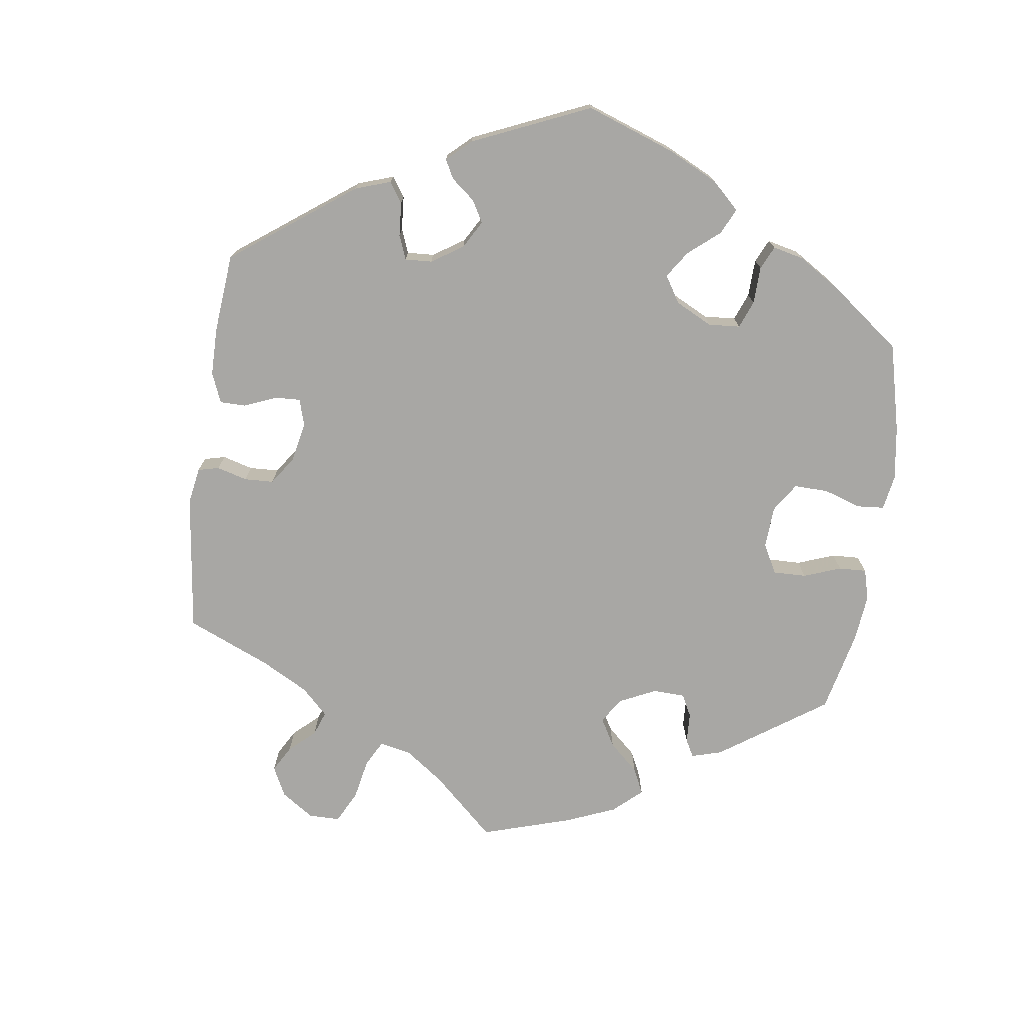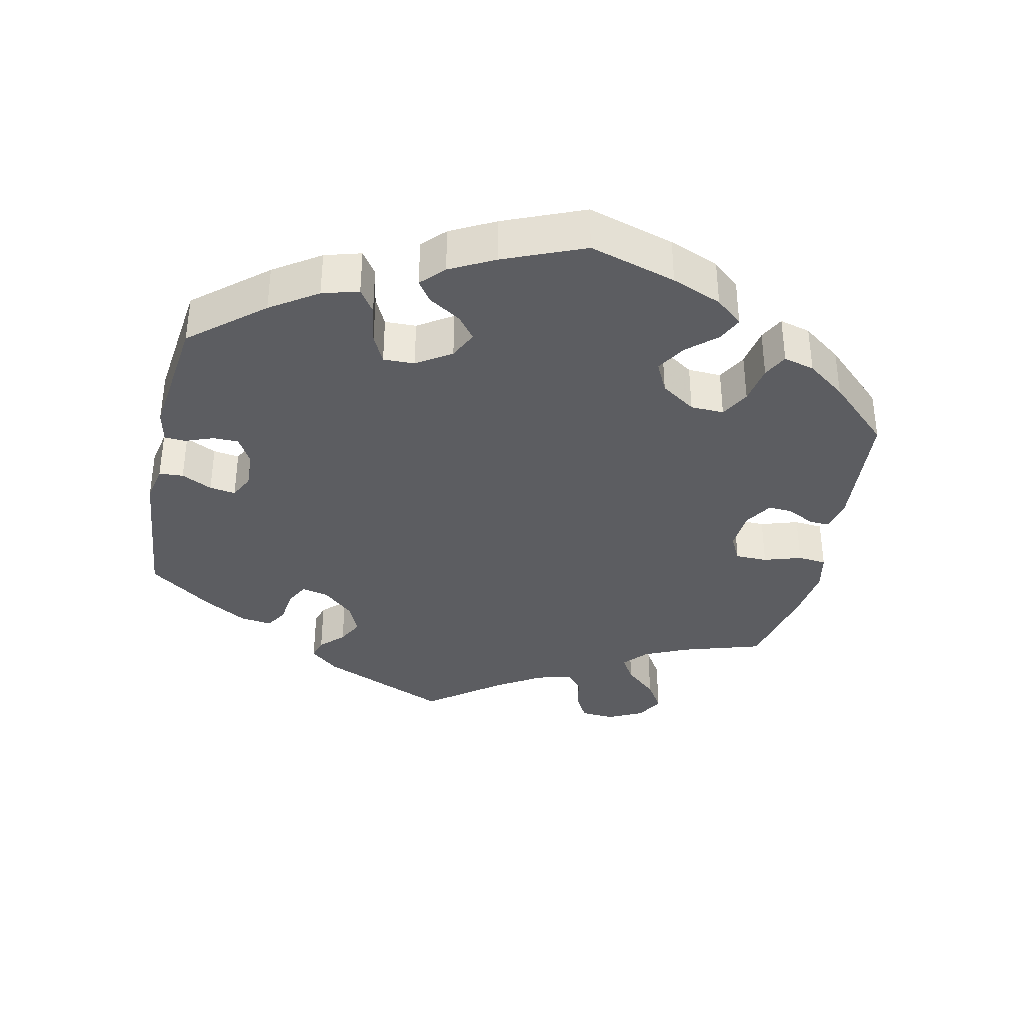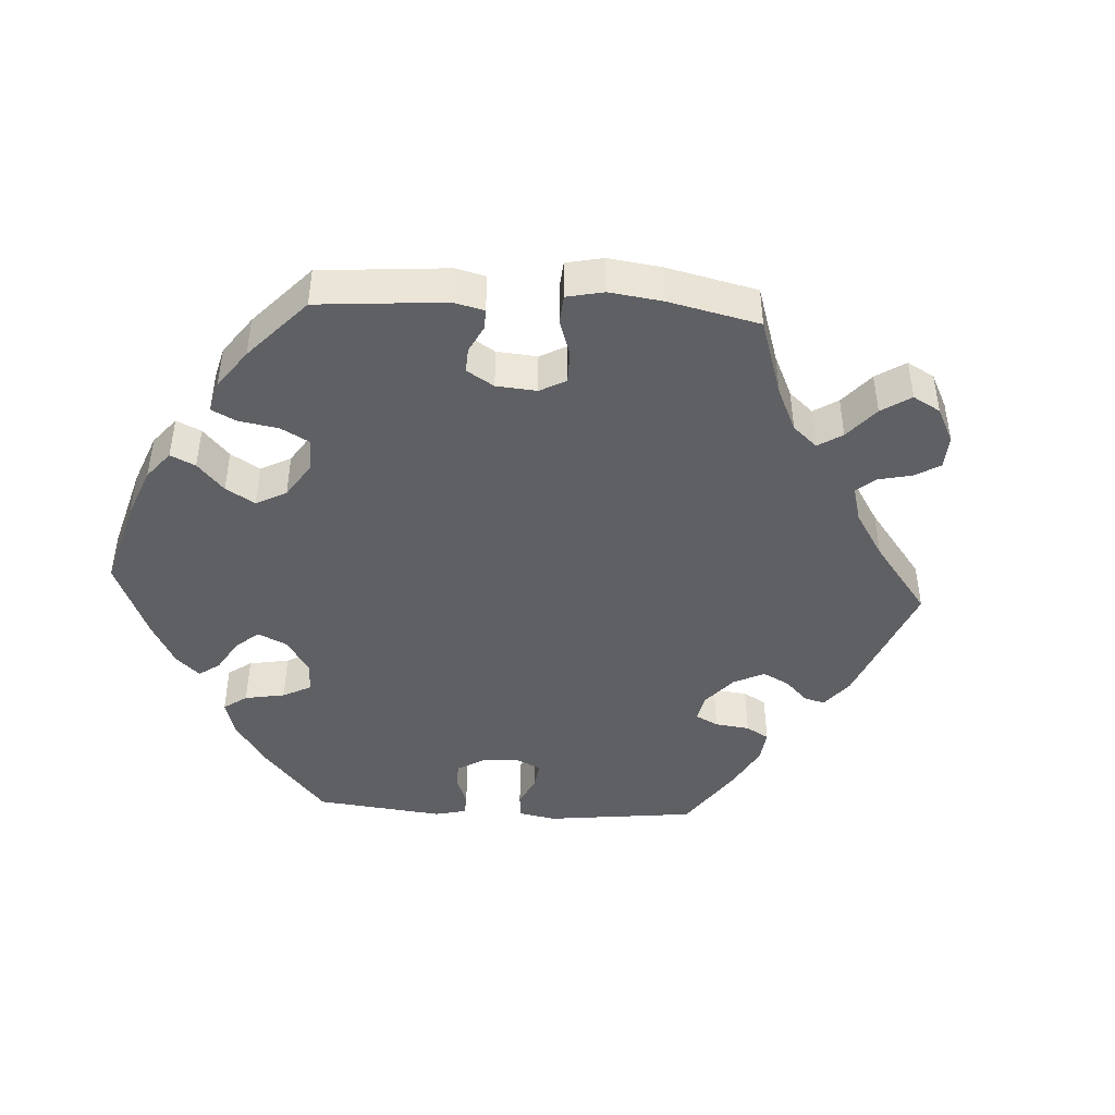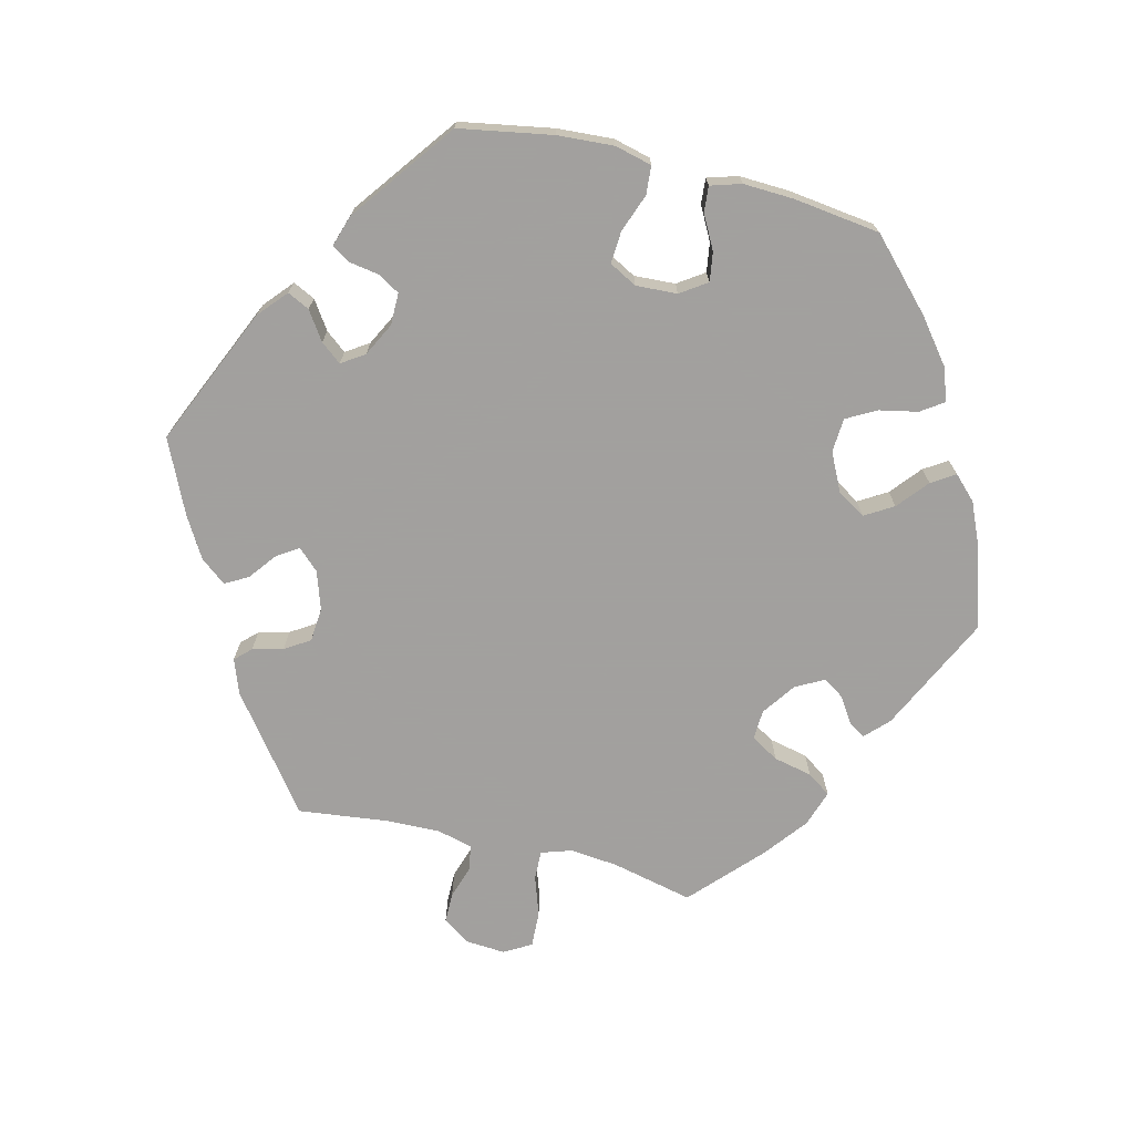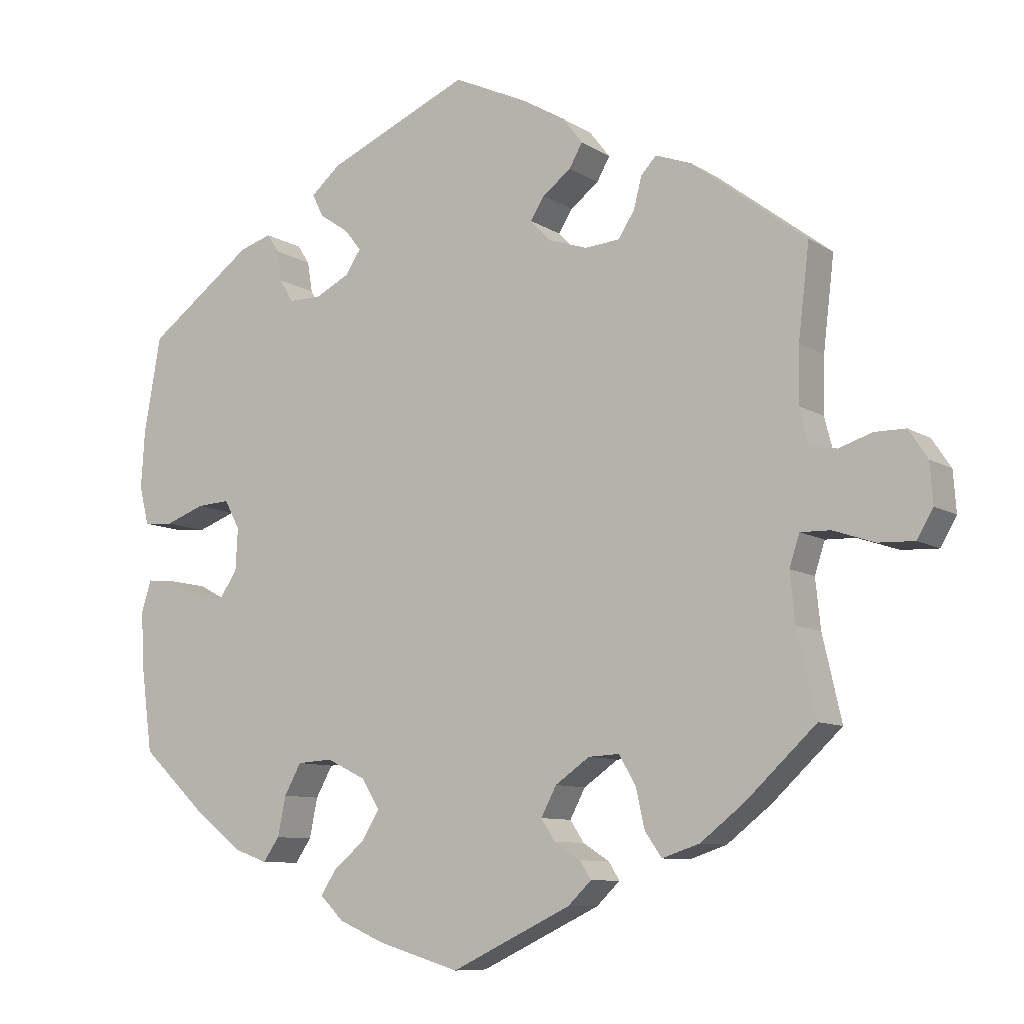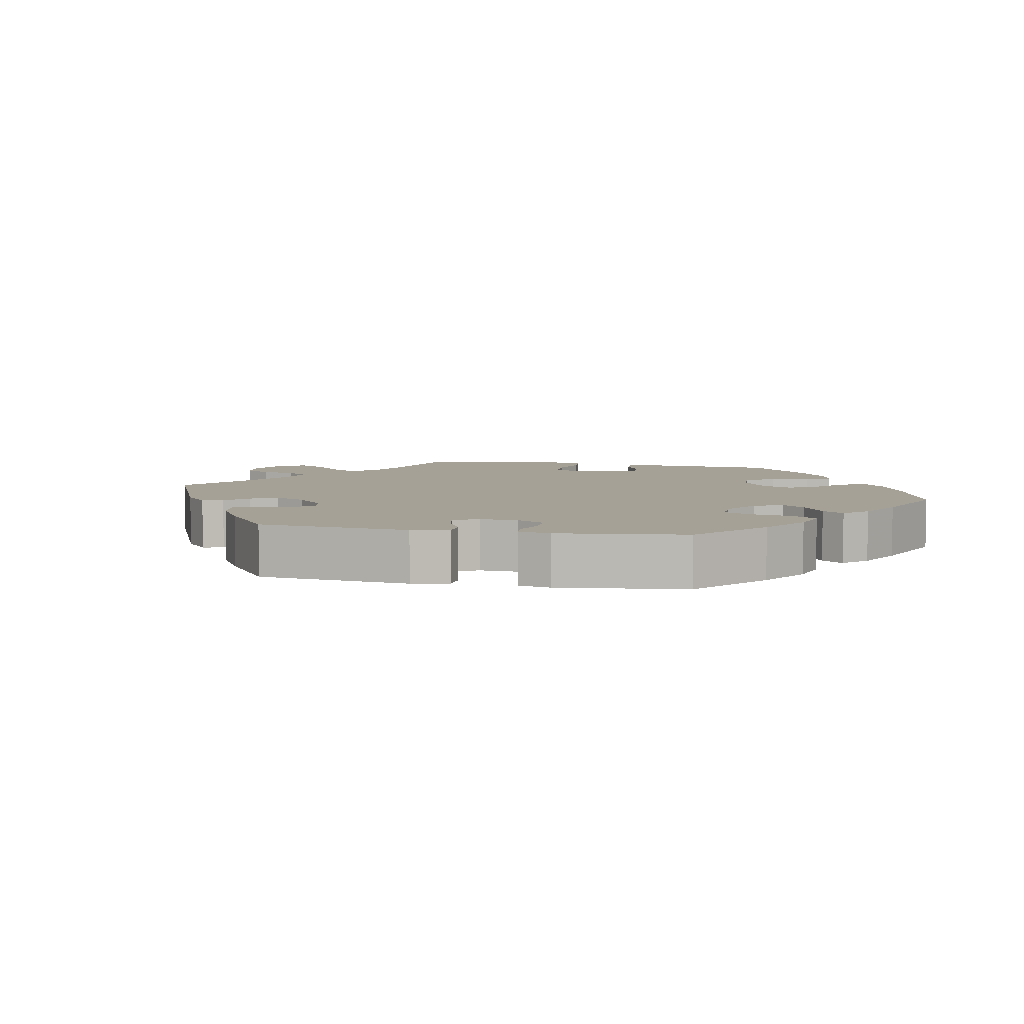
<metadata>
{"format":"obj","ext":"obj","renderer":"f3d","projection":"perspective","resolution":1024,"background":"white","views":[{"elev":-74.6,"azim":52.2,"up":"+Y"},{"elev":-36.6,"azim":107.8,"up":"+Y"},{"elev":-44.9,"azim":-153.2,"up":"+Y"},{"elev":-71.9,"azim":76.2,"up":"+Y"},{"elev":-9.1,"azim":-148.0,"up":"+Z"},{"elev":6.2,"azim":41.4,"up":"+Y"}]}
</metadata>
<code>
v 0.523 0.07 0.158
v 0.528 0.07 0.079
v 0.515 0.07 0.027
v 0.475 0.07 0.024
v 0.421 0.07 0.044
v 0.376 0.07 0.047
v 0.355 0.07 0.008
v 0.358 0.07 -0.05
v 0.383 0.07 -0.087
v 0.424 0.07 -0.081
v 0.471 0.07 -0.056
v 0.507 0.07 -0.053
v 0.52 0.07 -0.096
v 0.517 0.07 -0.167
v 0.501 0.07 -0.289
v 0.408 0.07 -0.377
v 0.348 0.07 -0.424
v 0.301 0.07 -0.441
v 0.279 0.07 -0.409
v 0.268 0.07 -0.355
v 0.245 0.07 -0.313
v 0.197 0.07 -0.31
v 0.144 0.07 -0.336
v 0.119 0.07 -0.376
v 0.143 0.07 -0.416
v 0.186 0.07 -0.452
v 0.207 0.07 -0.485
v 0.175 0.07 -0.517
v 0.113 0.07 -0.544
v 0 0.07 -0.578
v -0.164 0.07 -0.499
v -0.196 0.07 -0.468
v -0.181 0.07 -0.444
v -0.145 0.07 -0.421
v -0.126 0.07 -0.392
v -0.147 0.07 -0.352
v -0.194 0.07 -0.319
v -0.236 0.07 -0.317
v -0.259 0.07 -0.356
v -0.271 0.07 -0.41
v -0.294 0.07 -0.443
v -0.345 0.07 -0.426
v -0.405 0.07 -0.379
v -0.501 0.07 -0.289
v -0.475 0.07 -0.175
v -0.468 0.07 -0.108
v -0.482 0.07 -0.065
v -0.523 0.07 -0.066
v -0.579 0.07 -0.085
v -0.629 0.07 -0.087
v -0.651 0.07 -0.049
v -0.647 0.07 0.006
v -0.621 0.07 0.045
v -0.579 0.07 0.045
v -0.533 0.07 0.03
v -0.497 0.07 0.036
v -0.484 0.07 0.086
v -0.486 0.07 0.162
v -0.501 0.07 0.288
v -0.344 0.07 0.407
v -0.295 0.07 0.425
v -0.274 0.07 0.403
v -0.263 0.07 0.36
v -0.241 0.07 0.325
v -0.193 0.07 0.321
v -0.139 0.07 0.339
v -0.112 0.07 0.368
v -0.131 0.07 0.398
v -0.17 0.07 0.428
v -0.188 0.07 0.46
v -0.16 0.07 0.496
v -0.102 0.07 0.53
v 0 0.07 0.577
v 0.195 0.07 0.491
v 0.235 0.07 0.456
v 0.22 0.07 0.425
v 0.18 0.07 0.398
v 0.157 0.07 0.369
v 0.178 0.07 0.337
v 0.225 0.07 0.313
v 0.27 0.07 0.313
v 0.288 0.07 0.344
v 0.295 0.07 0.386
v 0.311 0.07 0.411
v 0.355 0.07 0.397
v 0.5 0.07 0.289
v 0.523 0 0.158
v 0.528 0 0.079
v 0.515 0 0.027
v 0.475 0 0.024
v 0.421 0 0.044
v 0.376 0 0.047
v 0.355 0 0.008
v 0.358 0 -0.05
v 0.383 0 -0.087
v 0.424 0 -0.081
v 0.471 0 -0.056
v 0.507 0 -0.053
v 0.52 0 -0.096
v 0.517 0 -0.167
v 0.501 0 -0.289
v 0.408 0 -0.377
v 0.348 0 -0.424
v 0.301 0 -0.441
v 0.279 0 -0.409
v 0.268 0 -0.355
v 0.245 0 -0.313
v 0.197 0 -0.31
v 0.144 0 -0.336
v 0.119 0 -0.376
v 0.143 0 -0.416
v 0.186 0 -0.452
v 0.207 0 -0.485
v 0.175 0 -0.517
v 0.113 0 -0.544
v 0 0 -0.578
v -0.164 0 -0.499
v -0.196 0 -0.468
v -0.181 0 -0.444
v -0.145 0 -0.421
v -0.126 0 -0.392
v -0.147 0 -0.352
v -0.194 0 -0.319
v -0.236 0 -0.317
v -0.259 0 -0.356
v -0.271 0 -0.41
v -0.294 0 -0.443
v -0.345 0 -0.426
v -0.405 0 -0.379
v -0.501 0 -0.289
v -0.475 0 -0.175
v -0.468 0 -0.108
v -0.482 0 -0.065
v -0.523 0 -0.066
v -0.579 0 -0.085
v -0.629 0 -0.087
v -0.651 0 -0.049
v -0.647 0 0.006
v -0.621 0 0.045
v -0.579 0 0.045
v -0.533 0 0.03
v -0.497 0 0.036
v -0.484 0 0.086
v -0.486 0 0.162
v -0.501 0 0.288
v -0.344 0 0.407
v -0.295 0 0.425
v -0.274 0 0.403
v -0.263 0 0.36
v -0.241 0 0.325
v -0.193 0 0.321
v -0.139 0 0.339
v -0.112 0 0.368
v -0.131 0 0.398
v -0.17 0 0.428
v -0.188 0 0.46
v -0.16 0 0.496
v -0.102 0 0.53
v 0 0 0.577
v 0.195 0 0.491
v 0.235 0 0.456
v 0.22 0 0.425
v 0.18 0 0.398
v 0.157 0 0.369
v 0.178 0 0.337
v 0.225 0 0.313
v 0.27 0 0.313
v 0.288 0 0.344
v 0.295 0 0.386
v 0.311 0 0.411
v 0.355 0 0.397
v 0.5 0 0.289
f 82 83 84 85
f 81 82 85 86
f 80 81 86 1
f 74 75 76 77
f 74 77 78
f 73 74 78
f 72 73 78 79
f 68 69 70 71
f 67 68 71 72
f 60 61 62 63
f 58 59 60 63
f 57 58 63 64
f 56 57 64 65
f 52 53 54 55
f 52 55 56
f 51 52 56
f 48 49 50 51
f 47 48 51 56
f 46 47 56 65
f 42 43 44 45
f 39 40 41 42
f 38 39 42 45
f 37 38 45 46
f 31 32 33 34
f 31 34 35
f 30 31 35
f 29 30 35 36
f 25 26 27 28
f 24 25 28 29
f 17 18 19 20
f 17 20 21
f 16 17 21
f 15 16 21
f 14 15 21 22
f 10 11 12 13
f 9 10 13 14
f 2 3 4 5
f 2 5 6
f 79 80 1 2
f 67 72 79 2
f 66 67 2 6
f 65 66 6 7
f 36 37 46 65
f 24 29 36 65
f 23 24 65 7
f 22 23 7 8
f 9 14 22
f 8 9 22
f 171 170 169 168
f 172 171 168 167
f 87 172 167 166
f 163 162 161 160
f 164 163 160
f 164 160 159
f 165 164 159 158
f 157 156 155 154
f 158 157 154 153
f 149 148 147 146
f 149 146 145 144
f 150 149 144 143
f 151 150 143 142
f 141 140 139 138
f 142 141 138
f 142 138 137
f 137 136 135 134
f 142 137 134 133
f 151 142 133 132
f 131 130 129 128
f 128 127 126 125
f 131 128 125 124
f 132 131 124 123
f 120 119 118 117
f 121 120 117
f 121 117 116
f 122 121 116 115
f 114 113 112 111
f 115 114 111 110
f 106 105 104 103
f 107 106 103
f 107 103 102
f 107 102 101
f 108 107 101 100
f 99 98 97 96
f 100 99 96 95
f 91 90 89 88
f 92 91 88
f 88 87 166 165
f 88 165 158 153
f 92 88 153 152
f 93 92 152 151
f 151 132 123 122
f 151 122 115 110
f 93 151 110 109
f 94 93 109 108
f 108 100 95
f 108 95 94
f 1 87 88 2
f 2 88 89 3
f 3 89 90 4
f 4 90 91 5
f 5 91 92 6
f 6 92 93 7
f 7 93 94 8
f 8 94 95 9
f 9 95 96 10
f 10 96 97 11
f 11 97 98 12
f 12 98 99 13
f 13 99 100 14
f 14 100 101 15
f 15 101 102 16
f 16 102 103 17
f 17 103 104 18
f 18 104 105 19
f 19 105 106 20
f 20 106 107 21
f 21 107 108 22
f 22 108 109 23
f 23 109 110 24
f 24 110 111 25
f 25 111 112 26
f 26 112 113 27
f 27 113 114 28
f 28 114 115 29
f 29 115 116 30
f 30 116 117 31
f 31 117 118 32
f 32 118 119 33
f 33 119 120 34
f 34 120 121 35
f 35 121 122 36
f 36 122 123 37
f 37 123 124 38
f 38 124 125 39
f 39 125 126 40
f 40 126 127 41
f 41 127 128 42
f 42 128 129 43
f 43 129 130 44
f 44 130 131 45
f 45 131 132 46
f 46 132 133 47
f 47 133 134 48
f 48 134 135 49
f 49 135 136 50
f 50 136 137 51
f 51 137 138 52
f 52 138 139 53
f 53 139 140 54
f 54 140 141 55
f 55 141 142 56
f 56 142 143 57
f 57 143 144 58
f 58 144 145 59
f 59 145 146 60
f 60 146 147 61
f 61 147 148 62
f 62 148 149 63
f 63 149 150 64
f 64 150 151 65
f 65 151 152 66
f 66 152 153 67
f 67 153 154 68
f 68 154 155 69
f 69 155 156 70
f 70 156 157 71
f 71 157 158 72
f 72 158 159 73
f 73 159 160 74
f 74 160 161 75
f 75 161 162 76
f 76 162 163 77
f 77 163 164 78
f 78 164 165 79
f 79 165 166 80
f 80 166 167 81
f 81 167 168 82
f 82 168 169 83
f 83 169 170 84
f 84 170 171 85
f 85 171 172 86
f 86 172 87 1

</code>
